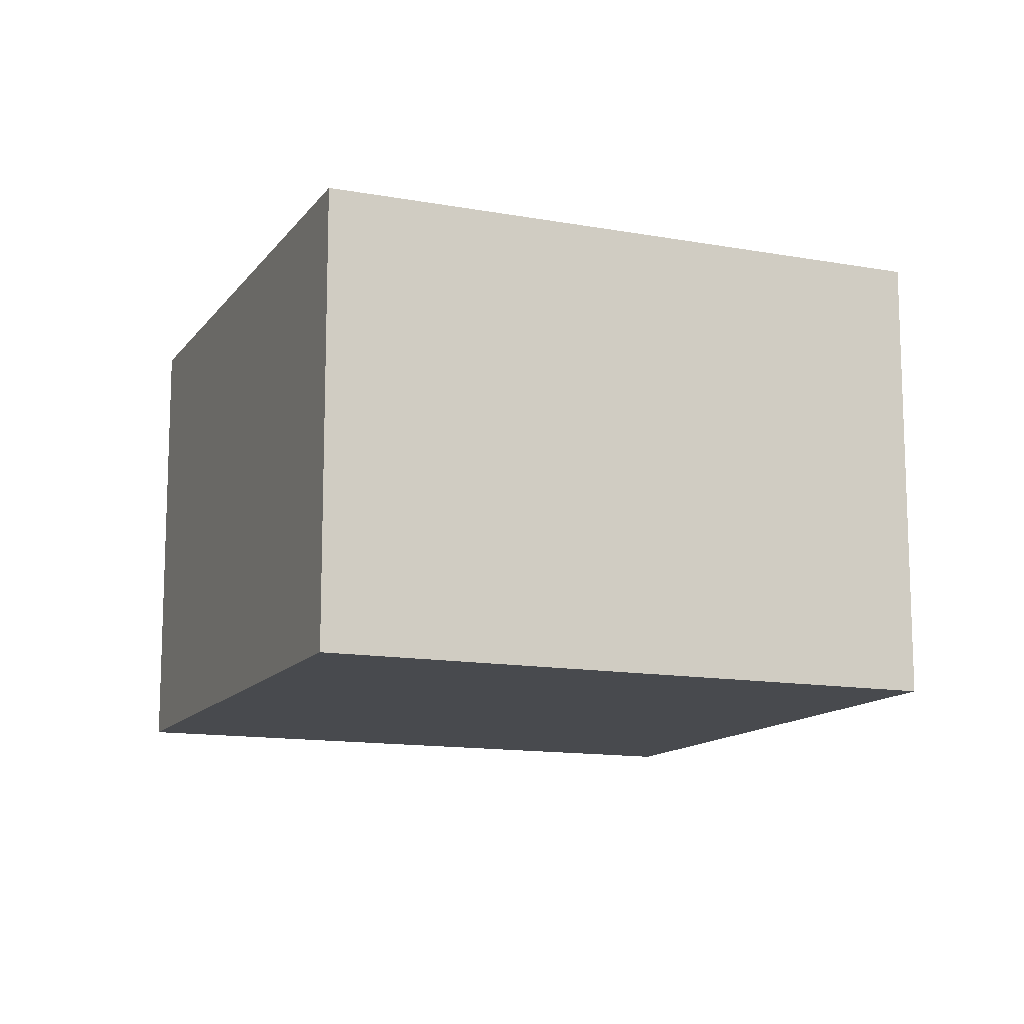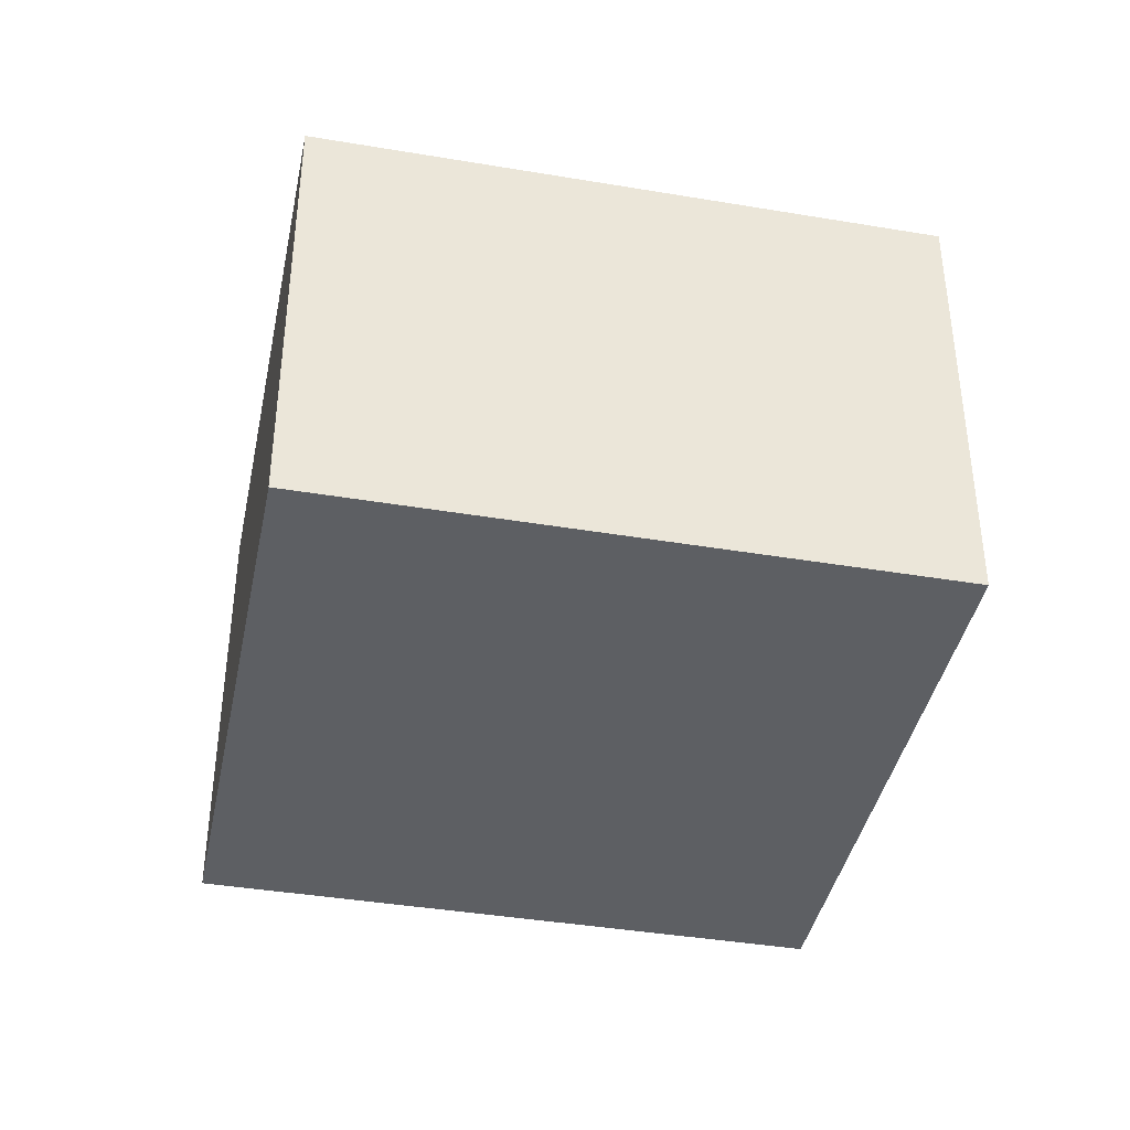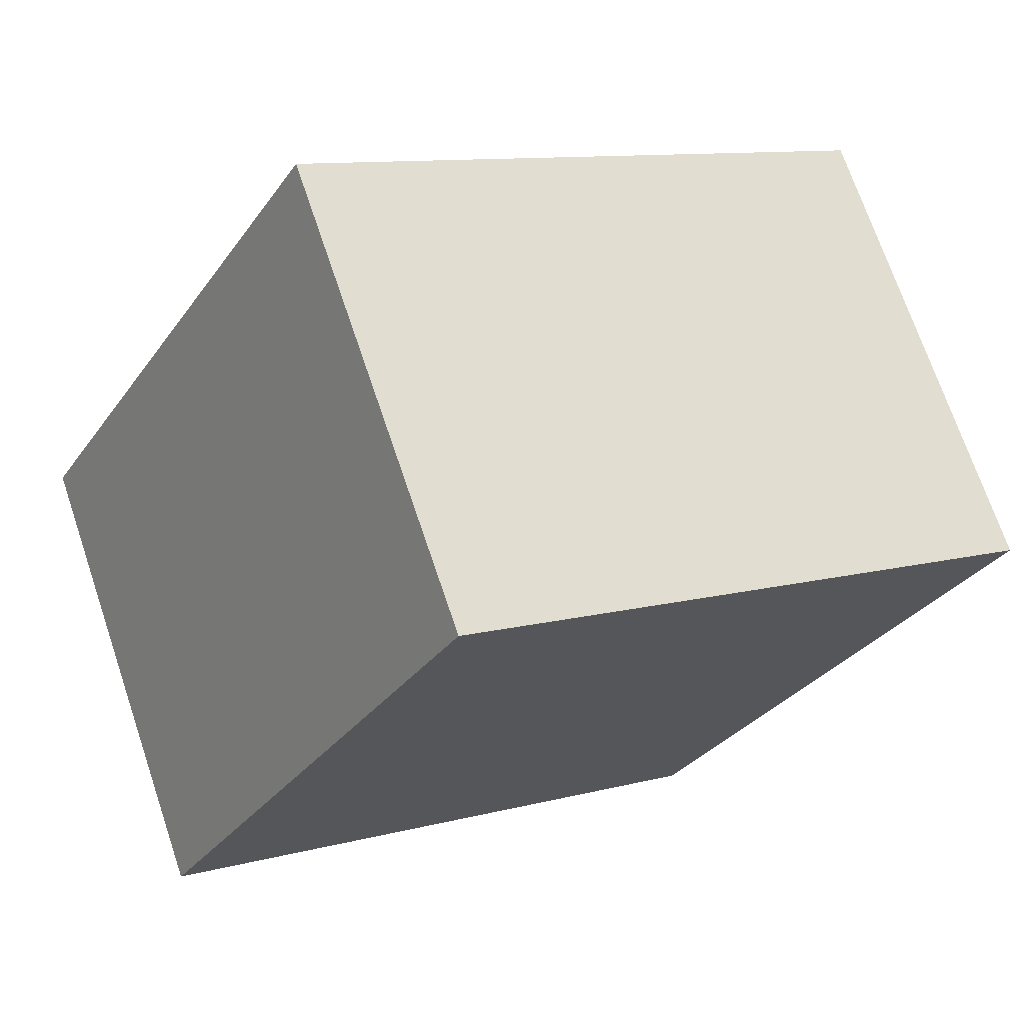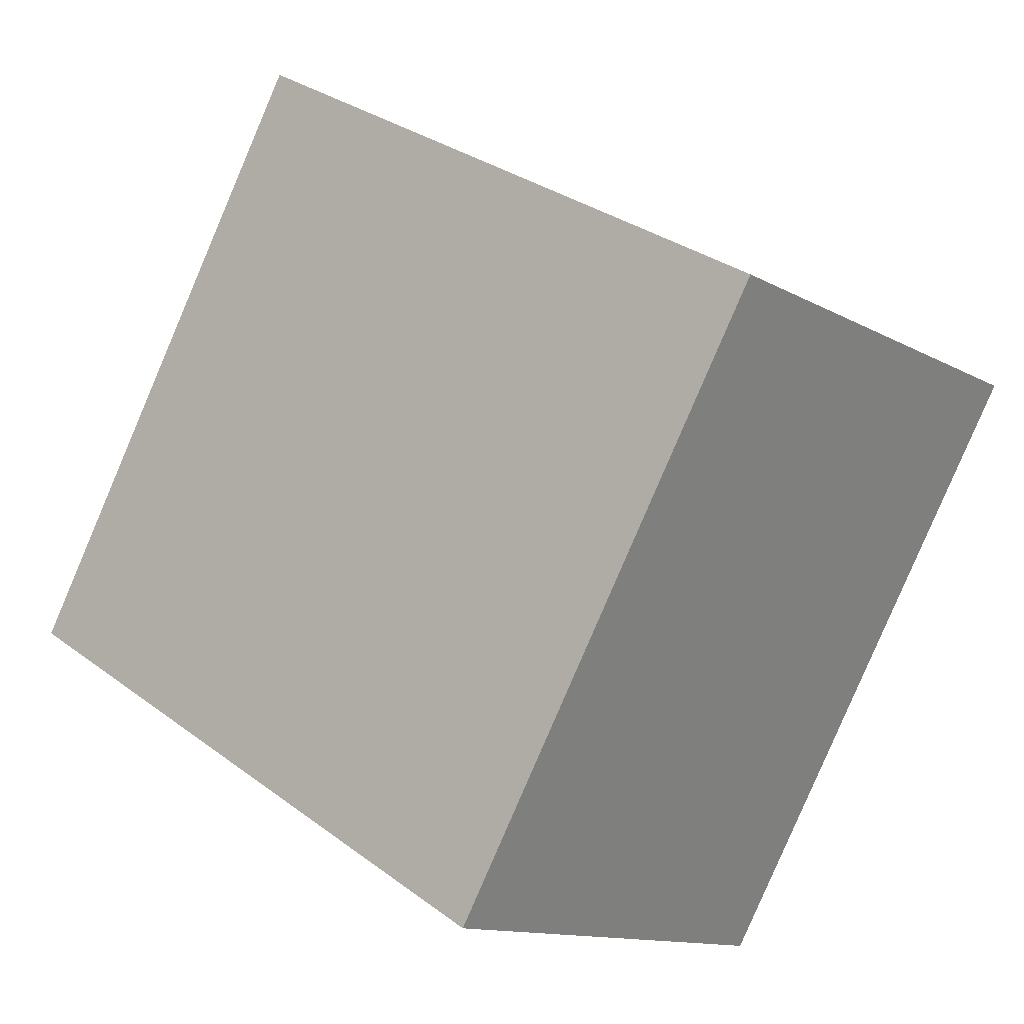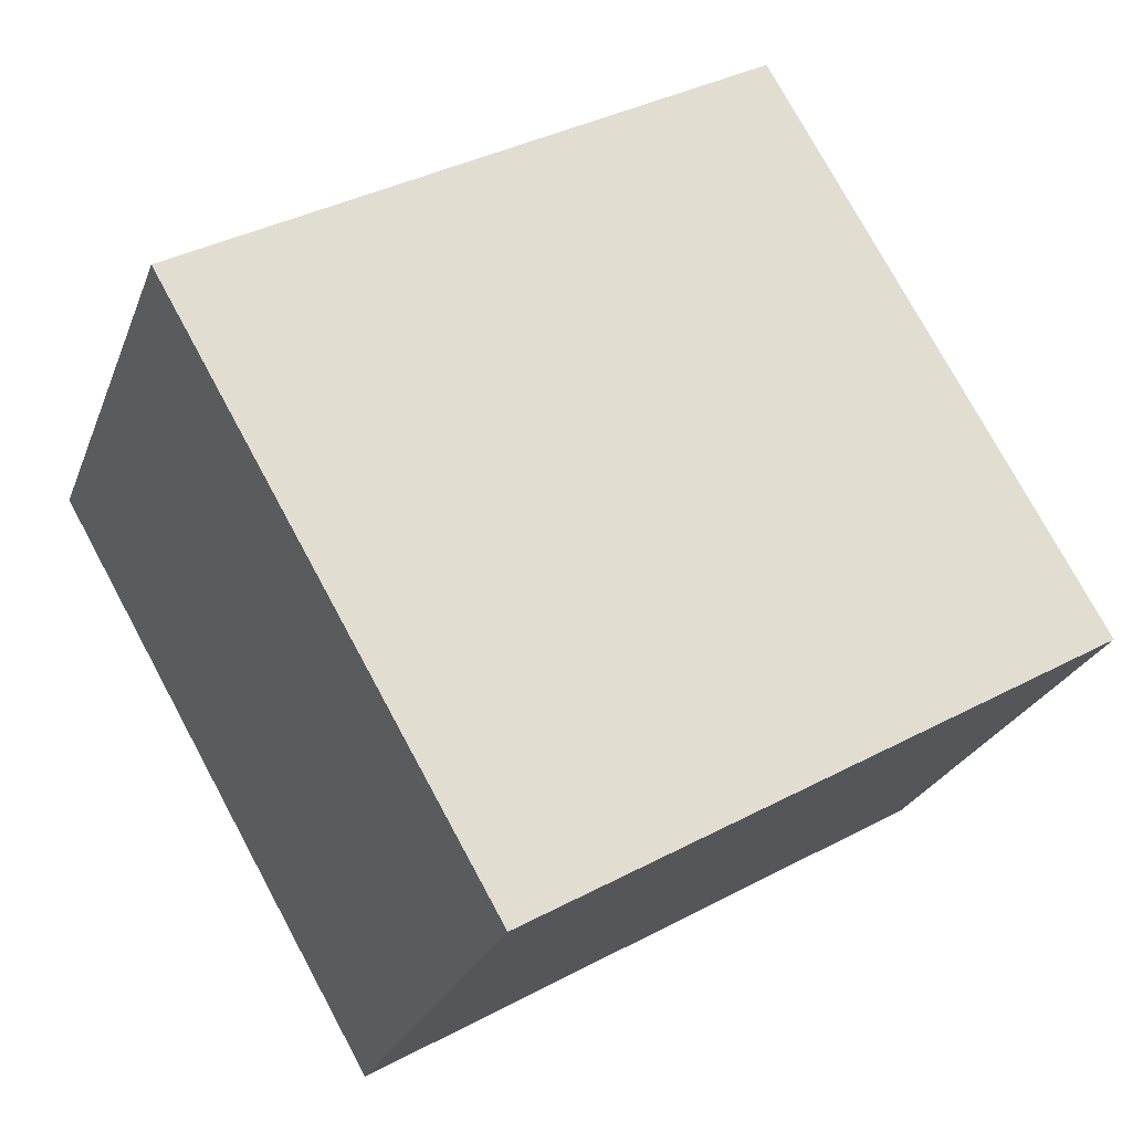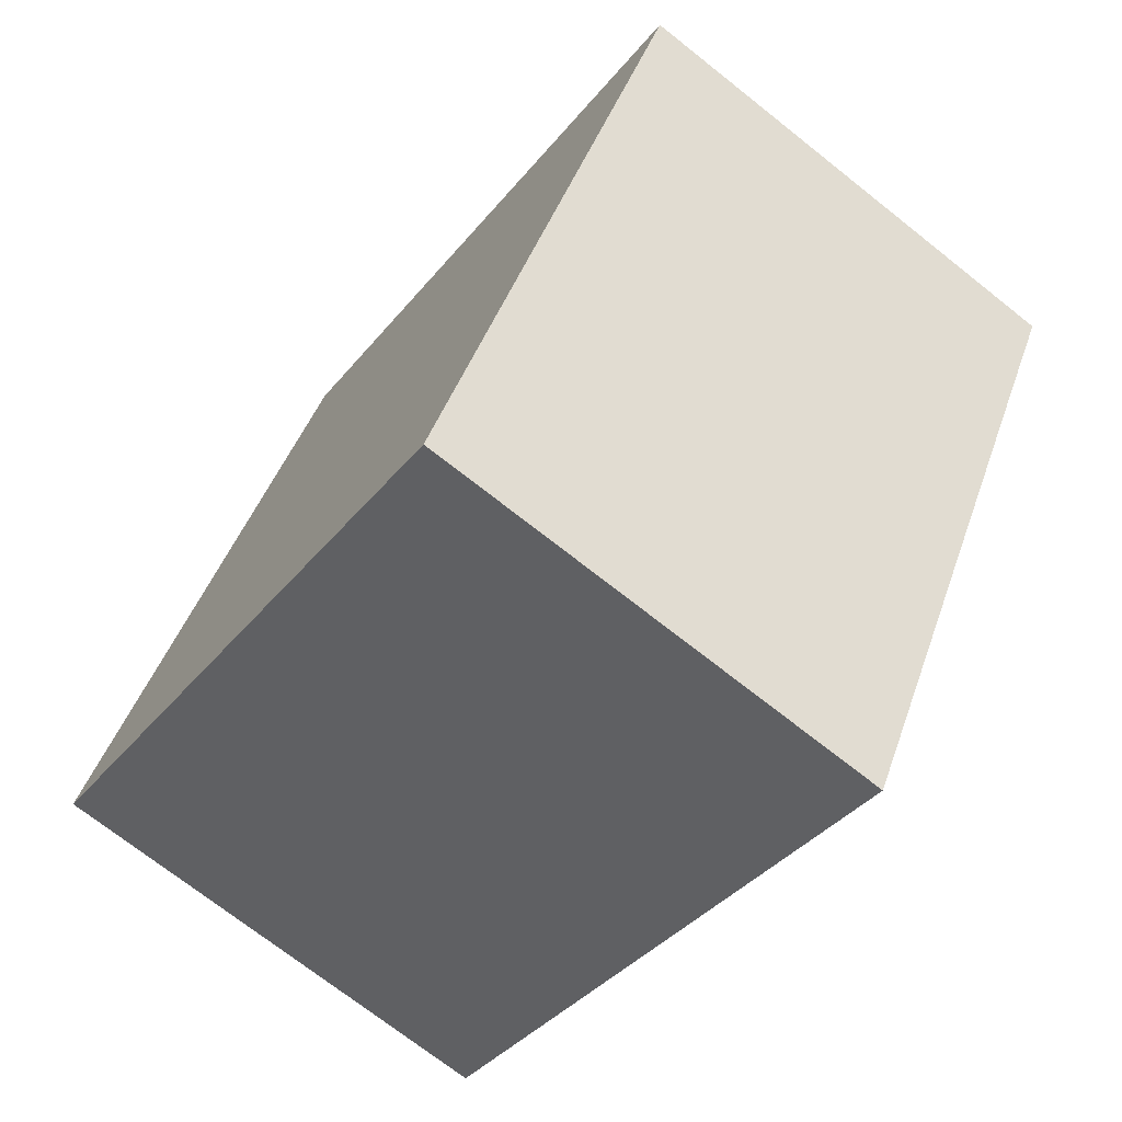
<metadata>
{"format":"obj","ext":"obj","renderer":"f3d","projection":"perspective","resolution":1024,"background":"white","views":[{"elev":-12.9,"azim":7.3,"up":"+Y"},{"elev":-40.1,"azim":-161.6,"up":"+Y"},{"elev":71.2,"azim":-18.7,"up":"+Z"},{"elev":-12.4,"azim":37.6,"up":"+Z"},{"elev":-25.3,"azim":162.2,"up":"+Z"},{"elev":-71.7,"azim":51.6,"up":"+Z"}]}
</metadata>
<code>
v  9.148 13.45 16.08
v  11.25 13.45 -6.535
v  0 13.45 8.237e-16
v  12.23 13.45 -7.104
v  12.45 13.45 -7.228
v  16.35 13.45 -9.496
v  25.59 13.45 6.558
v  16.35 5.815e-16 -9.496
v  0 0 0
v  11.25 4.002e-16 -6.535
v  12.45 4.426e-16 -7.228
v  12.23 4.35e-16 -7.104
v  9.148 -9.846e-16 16.08
v  25.59 -4.016e-16 6.558
g defaultobject
f 1 2 3
f 2 1 4
f 4 1 5
f 5 1 6
f 6 1 7
f 8 5 6
f 5 8 4
f 4 8 2
f 2 8 3
f 3 8 9
f 9 8 10
f 10 8 11
f 10 11 12
f 9 1 3
f 1 9 13
f 13 7 1
f 7 13 14
f 14 6 7
f 6 14 8
f 9 14 13
f 14 9 10
f 14 10 12
f 14 12 11
f 14 11 8

</code>
